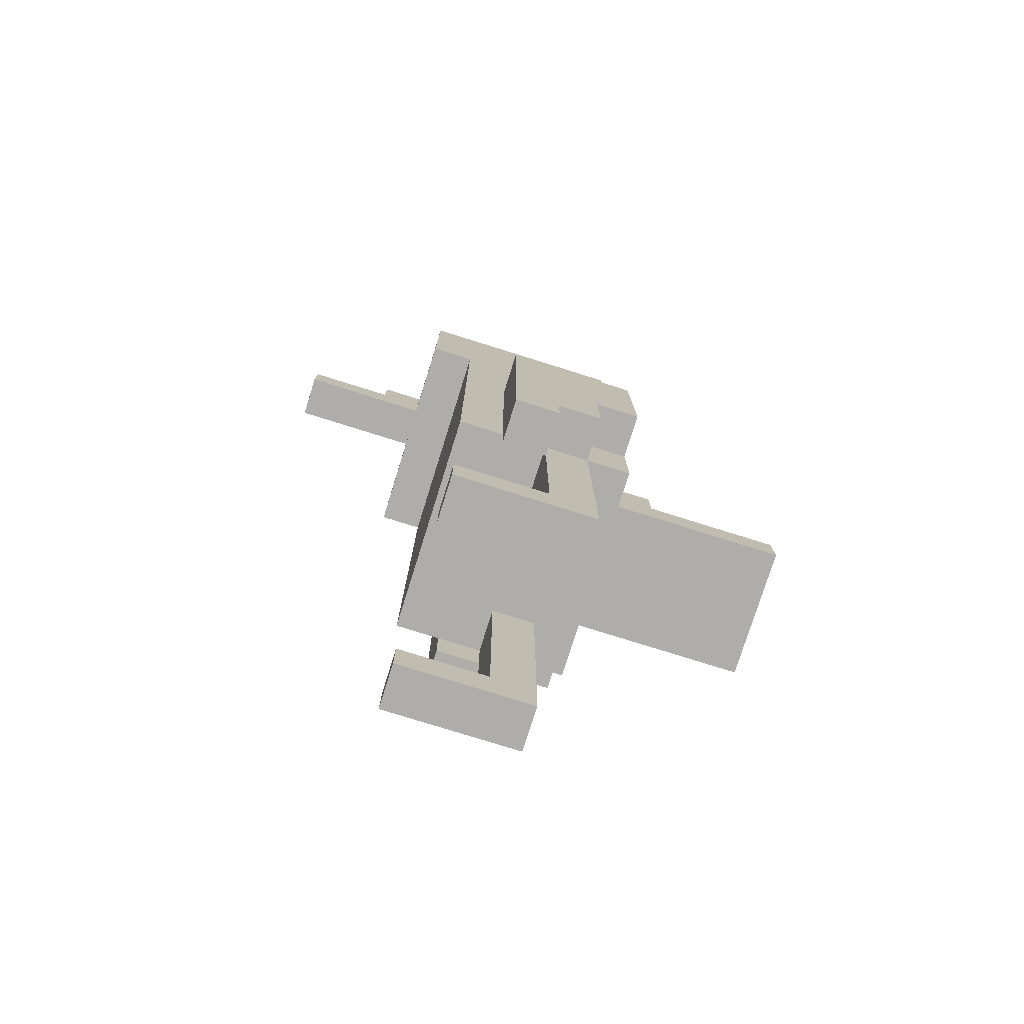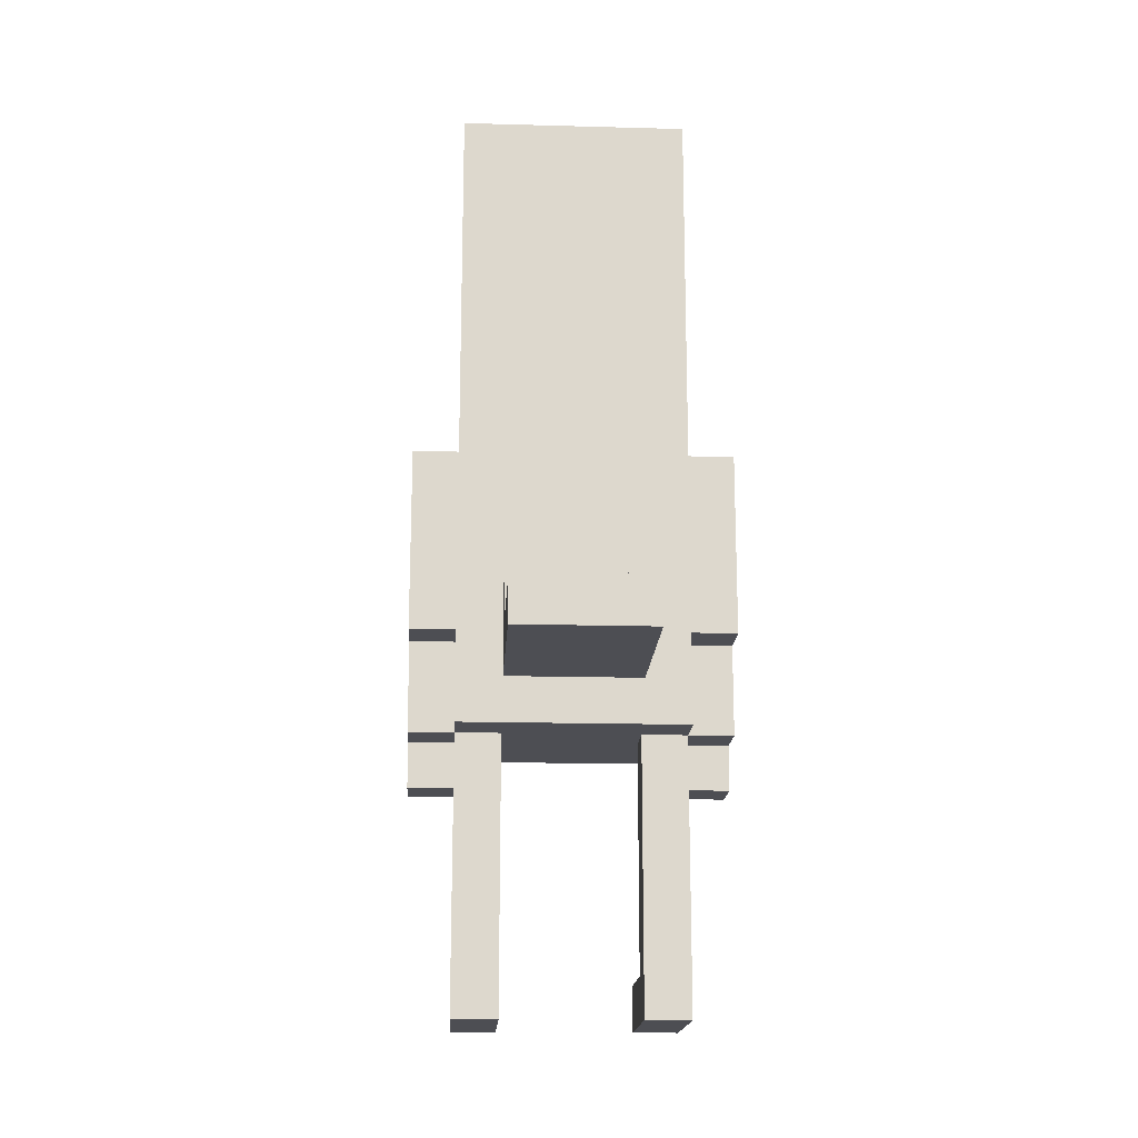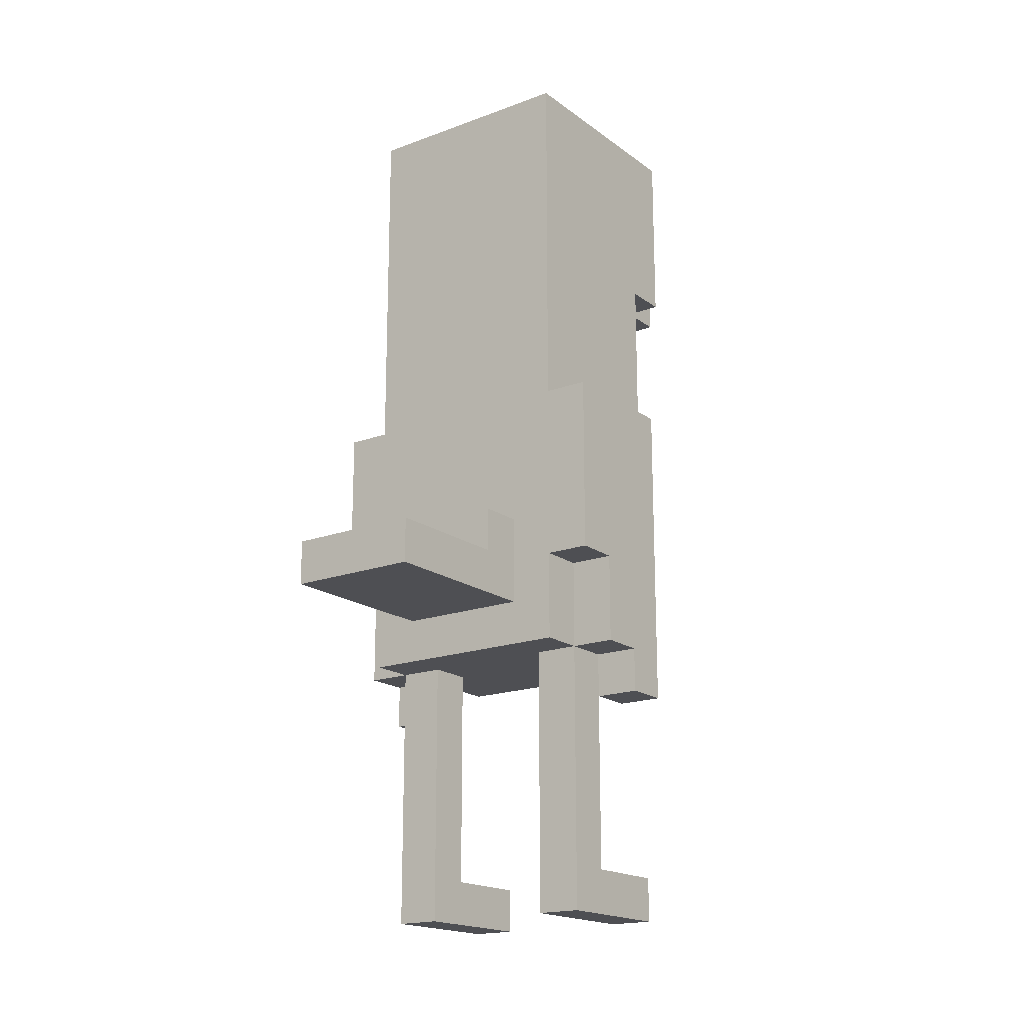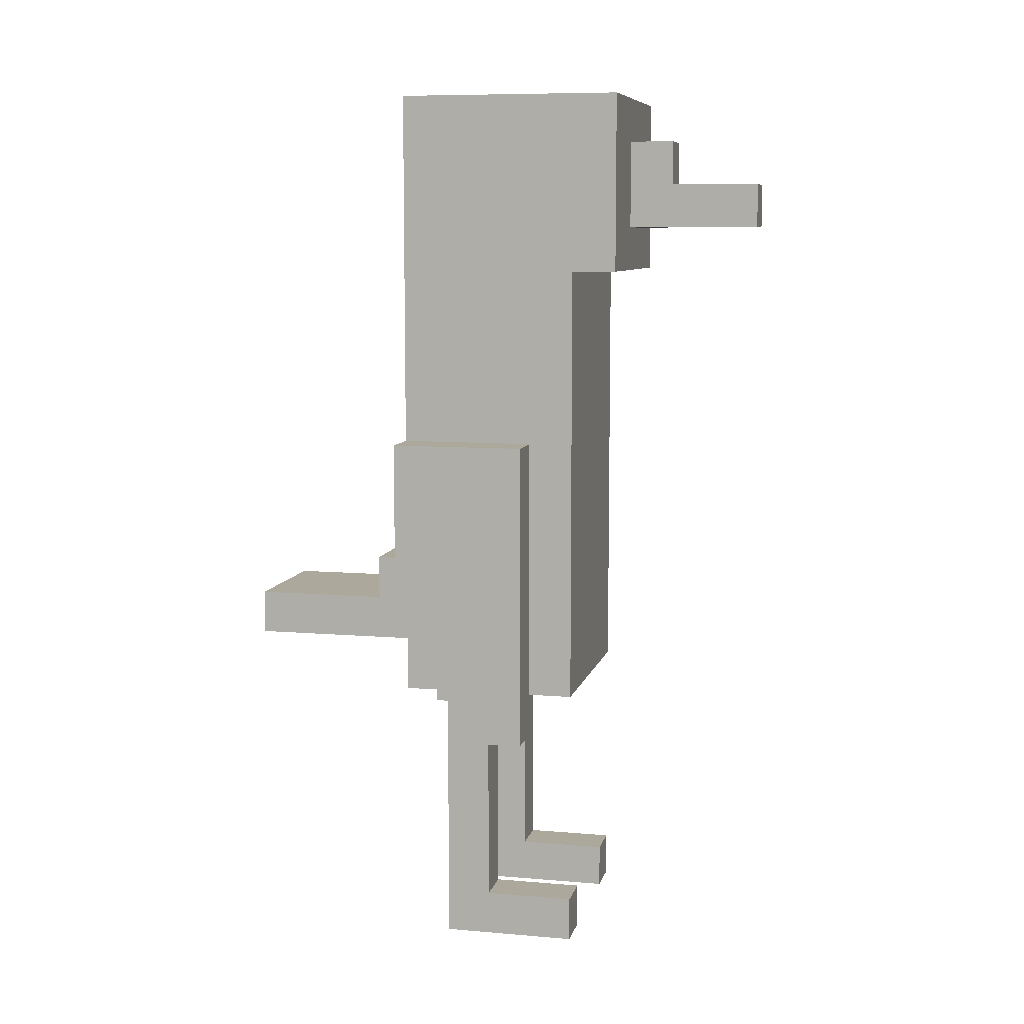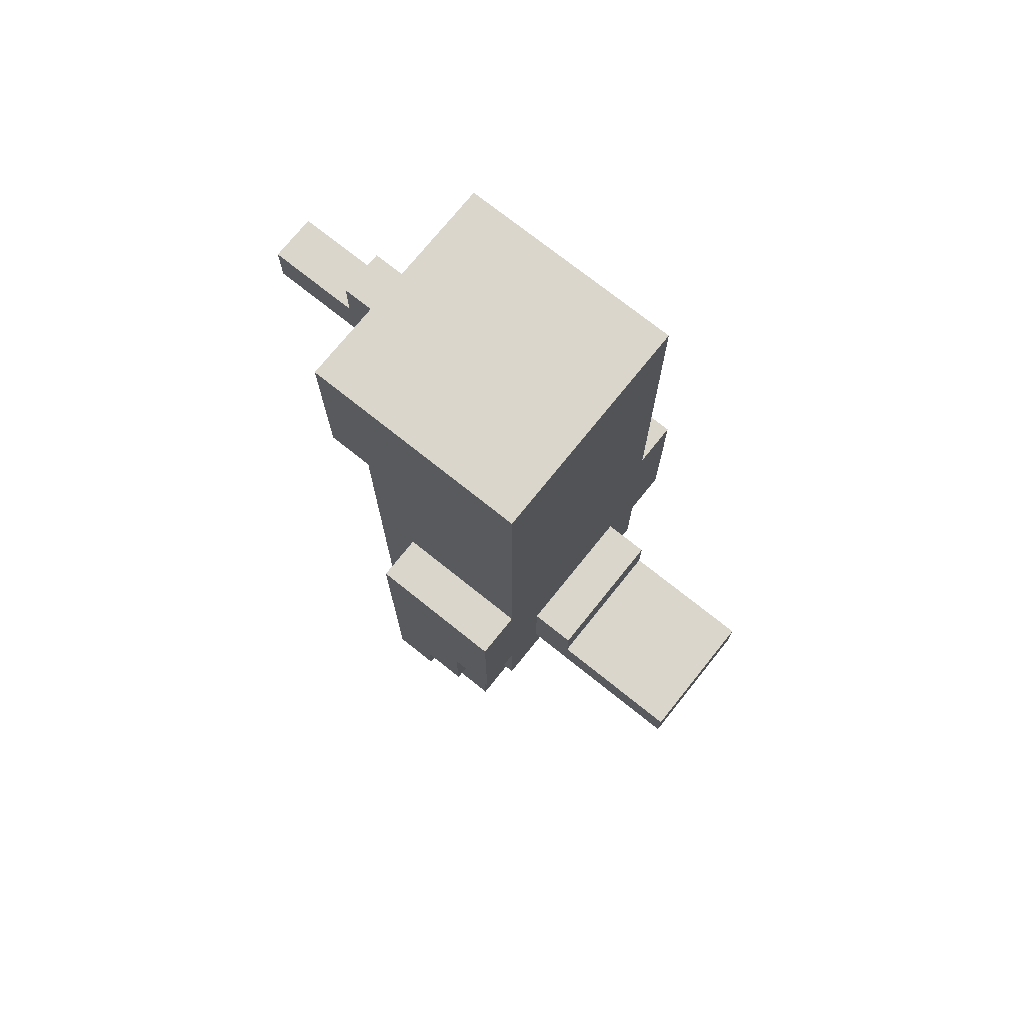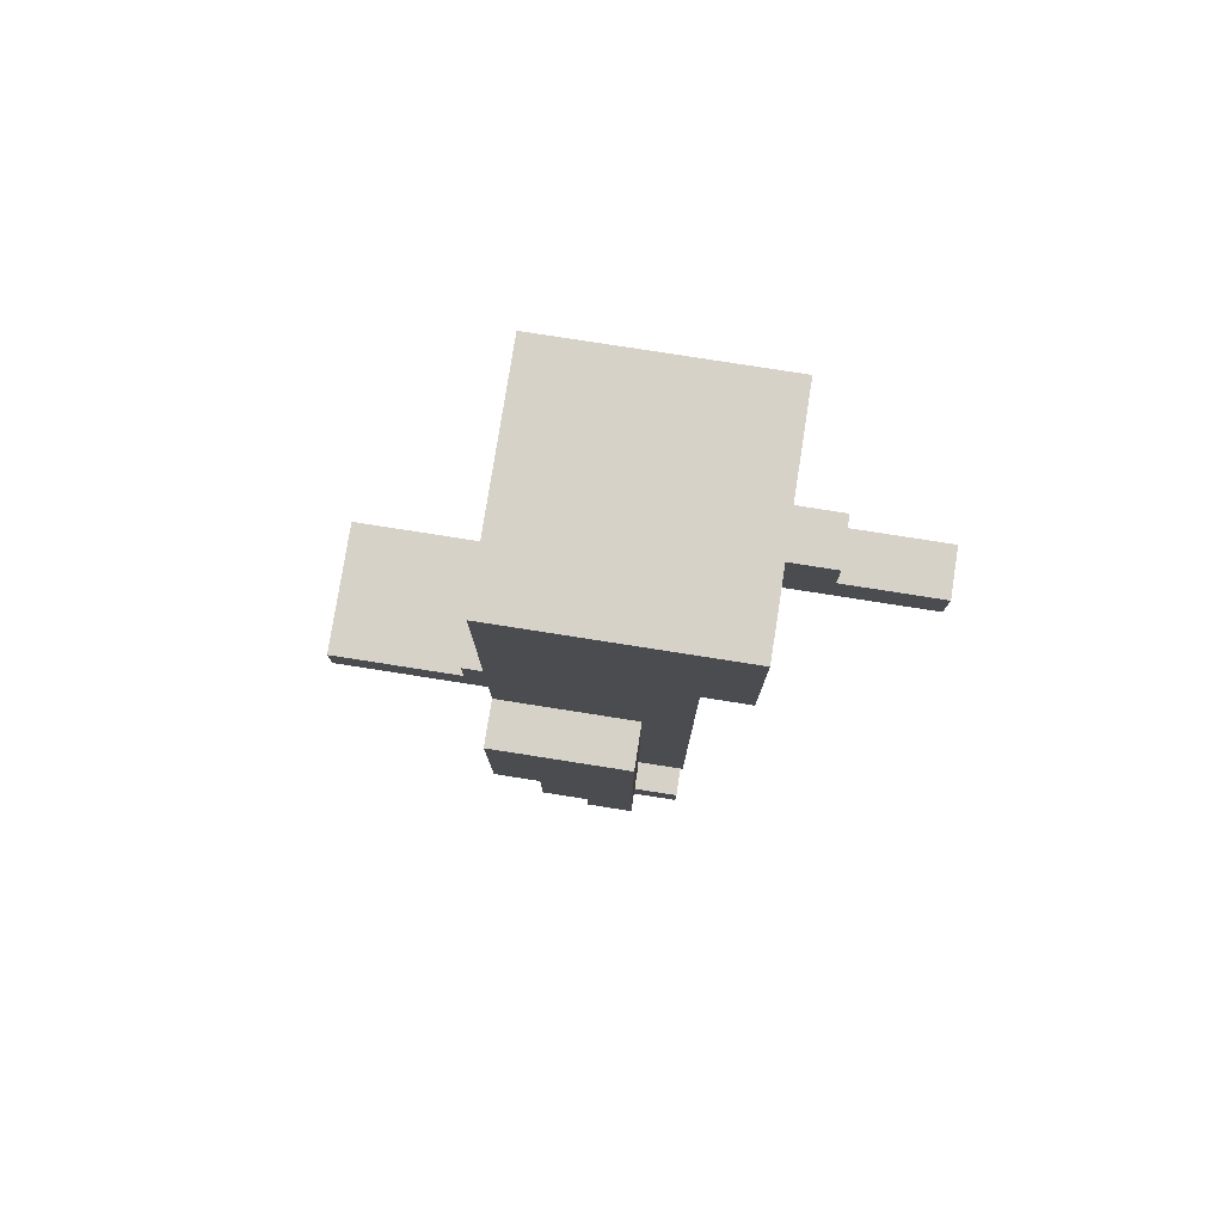
<metadata>
{"format":"obj","ext":"obj","renderer":"f3d","projection":"perspective","resolution":1024,"background":"white","views":[{"elev":-77.4,"azim":72.6,"up":"+Y"},{"elev":-17.3,"azim":176.9,"up":"+Y"},{"elev":-18.1,"azim":-144.1,"up":"+Y"},{"elev":8.5,"azim":-76.9,"up":"+Y"},{"elev":73.5,"azim":128.7,"up":"+Y"},{"elev":78.6,"azim":-81.1,"up":"+Y"}]}
</metadata>
<code>
v -3.5 5 1
v -3.5 5 -0
v -3.5 6 -0
v -3.5 6 -1
v -3.5 8 1
v -3.5 8 -1
v -3.5 8 -2
v -3.5 9 1
v -3.5 9 -2
v -3.5 10 1
v -3.5 10 -2
v -3.5 11 1
v -3.5 11 -2
v -3.5 12 1
v -3.5 12 -2
v -2.5 0 2
v -2.5 0 -1
v -2.5 1 2
v -2.5 1 -0
v -2.5 2 -0
v -2.5 2 -1
v -2.5 5 -0
v -2.5 6 2
v -2.5 6 1
v -2.5 6 -0
v -2.5 6 -1
v -2.5 6 -2
v -2.5 8 1
v -2.5 8 -1
v -2.5 8 -2
v -2.5 9 1
v -2.5 10 1
v -2.5 11 1
v -2.5 12 1
v -2.5 12 -2
v -2.5 14 2
v -2.5 14 -2
v -2.5 15 2
v -2.5 15 -2
v -2.5 16 3
v -2.5 16 2
v -2.5 17 1
v -2.5 17 -0
v -2.5 18 1
v -2.5 18 -0
v -2.5 20 3
v -2.5 20 -2
v -1.5 7 -2
v -1.5 7 -6
v -1.5 8 -3
v -1.5 8 -6
v -1.5 9 -2
v -1.5 9 -3
v -0.5 17 6
v -0.5 17 3
v -0.5 18 6
v -0.5 18 4
v -0.5 18 3
v -0.5 19 4
v -0.5 19 3
v 1.5 0 2
v 1.5 0 -1
v 1.5 1 2
v 1.5 1 -0
v 1.5 2 -0
v 1.5 2 -1
v 1.5 6 -0
v 1.5 6 -1
v 2.5 5 1
v 2.5 5 -0
v 2.5 6 1
v 2.5 6 -0
v -2.5 5 1
v -2.5 5 -0
v -2.5 6 1
v -2.5 6 -0
v -1.5 0 2
v -1.5 0 -1
v -1.5 1 2
v -1.5 1 -0
v -1.5 2 -0
v -1.5 2 -1
v -1.5 6 -0
v -1.5 6 -1
v 0.5 17 6
v 0.5 17 3
v 0.5 18 6
v 0.5 18 4
v 0.5 18 3
v 0.5 19 4
v 0.5 19 3
v 1.5 7 -2
v 1.5 7 -6
v 1.5 8 -3
v 1.5 8 -6
v 1.5 9 -2
v 1.5 9 -3
v 2.5 0 2
v 2.5 0 -1
v 2.5 1 2
v 2.5 1 -0
v 2.5 2 -0
v 2.5 2 -1
v 2.5 5 -0
v 2.5 6 2
v 2.5 6 1
v 2.5 6 -0
v 2.5 6 -1
v 2.5 6 -2
v 2.5 8 1
v 2.5 8 -1
v 2.5 8 -2
v 2.5 9 1
v 2.5 10 1
v 2.5 11 1
v 2.5 12 1
v 2.5 12 -2
v 2.5 14 2
v 2.5 14 -2
v 2.5 15 2
v 2.5 15 -2
v 2.5 16 3
v 2.5 16 2
v 2.5 17 1
v 2.5 17 -0
v 2.5 18 1
v 2.5 18 -0
v 2.5 20 3
v 2.5 20 -2
v 3.5 5 1
v 3.5 5 -0
v 3.5 6 -0
v 3.5 6 -1
v 3.5 8 1
v 3.5 8 -1
v 3.5 8 -2
v 3.5 9 1
v 3.5 9 -2
v 3.5 10 1
v 3.5 10 -2
v 3.5 11 1
v 3.5 11 -2
v 3.5 12 1
v 3.5 12 -2
v -0.5 17 6
v -0.5 18 6
v 0.5 17 6
v 0.5 18 6
v -0.5 18 4
v -0.5 19 4
v 0.5 18 4
v 0.5 19 4
v -2.5 16 3
v -2.5 20 3
v -0.5 17 3
v -0.5 18 3
v -0.5 19 3
v 0.5 17 3
v 0.5 18 3
v 0.5 19 3
v 2.5 16 3
v 2.5 20 3
v -2.5 0 2
v -2.5 1 2
v -2.5 6 2
v -2.5 14 2
v -2.5 15 2
v -2.5 16 2
v -1.5 0 2
v -1.5 1 2
v -0.5 7 2
v -0.5 8 2
v 0.5 7 2
v 0.5 8 2
v 1.5 0 2
v 1.5 1 2
v 2.5 0 2
v 2.5 1 2
v 2.5 6 2
v 2.5 14 2
v 2.5 15 2
v 2.5 16 2
v -3.5 5 1
v -3.5 8 1
v -3.5 9 1
v -3.5 10 1
v -3.5 11 1
v -3.5 12 1
v -2.5 5 1
v -2.5 6 1
v -2.5 8 1
v -2.5 9 1
v -2.5 10 1
v -2.5 11 1
v -2.5 12 1
v 2.5 5 1
v 2.5 6 1
v 2.5 8 1
v 2.5 9 1
v 2.5 10 1
v 2.5 11 1
v 2.5 12 1
v 3.5 5 1
v 3.5 8 1
v 3.5 9 1
v 3.5 10 1
v 3.5 11 1
v 3.5 12 1
v -2.5 1 -0
v -2.5 2 -0
v -2.5 5 -0
v -2.5 6 -0
v -1.5 1 -0
v -1.5 2 -0
v -1.5 6 -0
v 1.5 1 -0
v 1.5 2 -0
v 1.5 6 -0
v 2.5 1 -0
v 2.5 2 -0
v 2.5 5 -0
v 2.5 6 -0
v -3.5 5 -0
v -3.5 6 -0
v -2.5 5 -0
v -2.5 6 -0
v 2.5 5 -0
v 2.5 6 -0
v 3.5 5 -0
v 3.5 6 -0
v -3.5 6 -1
v -3.5 8 -1
v -2.5 0 -1
v -2.5 2 -1
v -2.5 6 -1
v -2.5 8 -1
v -1.5 0 -1
v -1.5 2 -1
v -1.5 6 -1
v 1.5 0 -1
v 1.5 2 -1
v 1.5 6 -1
v 2.5 0 -1
v 2.5 2 -1
v 2.5 6 -1
v 2.5 8 -1
v 3.5 6 -1
v 3.5 8 -1
v -3.5 8 -2
v -3.5 9 -2
v -3.5 10 -2
v -3.5 11 -2
v -3.5 12 -2
v -2.5 6 -2
v -2.5 8 -2
v -2.5 9 -2
v -2.5 10 -2
v -2.5 11 -2
v -2.5 12 -2
v -2.5 14 -2
v -2.5 15 -2
v -2.5 20 -2
v -1.5 7 -2
v -1.5 9 -2
v 1.5 7 -2
v 1.5 9 -2
v 2.5 6 -2
v 2.5 8 -2
v 2.5 9 -2
v 2.5 10 -2
v 2.5 11 -2
v 2.5 12 -2
v 2.5 14 -2
v 2.5 15 -2
v 2.5 20 -2
v 3.5 8 -2
v 3.5 9 -2
v 3.5 10 -2
v 3.5 11 -2
v 3.5 12 -2
v -1.5 8 -3
v -1.5 9 -3
v 1.5 8 -3
v 1.5 9 -3
v -1.5 7 -6
v -1.5 8 -6
v 1.5 7 -6
v 1.5 8 -6
v -2.5 0 2
v -1.5 0 2
v 1.5 0 2
v 2.5 0 2
v -2.5 0 -1
v -1.5 0 -1
v 1.5 0 -1
v 2.5 0 -1
v -3.5 5 1
v -2.5 5 1
v 2.5 5 1
v 3.5 5 1
v -3.5 5 -0
v -2.5 5 -0
v 2.5 5 -0
v 3.5 5 -0
v -2.5 6 2
v 2.5 6 2
v -2.5 6 1
v 2.5 6 1
v -3.5 6 -0
v -2.5 6 -0
v -1.5 6 -0
v 1.5 6 -0
v 2.5 6 -0
v 3.5 6 -0
v -3.5 6 -1
v -2.5 6 -1
v -1.5 6 -1
v 1.5 6 -1
v 2.5 6 -1
v 3.5 6 -1
v -2.5 6 -2
v 2.5 6 -2
v -1.5 7 -2
v 1.5 7 -2
v -1.5 7 -6
v 1.5 7 -6
v -3.5 8 -1
v -2.5 8 -1
v 2.5 8 -1
v 3.5 8 -1
v -3.5 8 -2
v -2.5 8 -2
v 2.5 8 -2
v 3.5 8 -2
v -2.5 16 3
v 2.5 16 3
v -2.5 16 2
v 2.5 16 2
v -0.5 17 6
v 0.5 17 6
v -0.5 17 3
v 0.5 17 3
v -2.5 1 2
v -1.5 1 2
v 1.5 1 2
v 2.5 1 2
v -2.5 1 -0
v -1.5 1 -0
v 1.5 1 -0
v 2.5 1 -0
v -1.5 8 -3
v 1.5 8 -3
v -1.5 8 -6
v 1.5 8 -6
v -1.5 9 -2
v 1.5 9 -2
v -1.5 9 -3
v 1.5 9 -3
v -3.5 12 1
v -2.5 12 1
v 2.5 12 1
v 3.5 12 1
v -3.5 12 -2
v -2.5 12 -2
v 2.5 12 -2
v 3.5 12 -2
v -0.5 18 6
v 0.5 18 6
v -0.5 18 4
v 0.5 18 4
v -0.5 19 4
v 0.5 19 4
v -0.5 19 3
v 0.5 19 3
v -2.5 20 3
v 2.5 20 3
v -2.5 20 -2
v 2.5 20 -2
f 3 2 1
f 5 3 1
f 5 4 3
f 6 4 5
f 8 6 5
f 8 7 6
f 9 7 8
f 10 9 8
f 11 9 10
f 12 11 10
f 13 11 12
f 14 13 12
f 15 13 14
f 18 17 16
f 19 17 18
f 20 17 19
f 21 17 20
f 22 21 20
f 25 21 22
f 26 21 25
f 28 24 23
f 29 27 26
f 30 27 29
f 31 28 23
f 32 31 23
f 33 32 23
f 34 33 23
f 36 34 23
f 36 35 34
f 37 35 36
f 38 37 36
f 39 37 38
f 41 39 38
f 42 39 41
f 42 41 40
f 43 39 42
f 44 42 40
f 44 43 42
f 45 39 43
f 45 43 44
f 46 44 40
f 46 45 44
f 47 39 45
f 47 45 46
f 50 49 48
f 51 49 50
f 52 50 48
f 53 50 52
f 56 55 54
f 57 55 56
f 58 55 57
f 59 58 57
f 60 58 59
f 63 62 61
f 64 62 63
f 65 62 64
f 66 62 65
f 67 66 65
f 68 66 67
f 71 70 69
f 72 70 71
f 73 74 75
f 75 74 76
f 77 78 79
f 79 78 80
f 80 78 81
f 81 78 82
f 81 82 83
f 83 82 84
f 85 86 87
f 87 86 88
f 88 86 89
f 88 89 90
f 90 89 91
f 92 93 94
f 94 93 95
f 92 94 96
f 96 94 97
f 98 99 100
f 100 99 101
f 101 99 102
f 102 99 103
f 102 103 104
f 104 103 107
f 107 103 108
f 105 106 110
f 108 109 111
f 111 109 112
f 105 110 113
f 105 113 114
f 105 114 115
f 105 115 116
f 105 116 118
f 116 117 118
f 118 117 119
f 118 119 120
f 120 119 121
f 120 121 123
f 123 121 124
f 122 123 124
f 124 121 125
f 122 124 126
f 124 125 126
f 125 121 127
f 126 125 127
f 122 126 128
f 126 127 128
f 127 121 129
f 128 127 129
f 130 131 132
f 130 132 134
f 132 133 134
f 134 133 135
f 134 135 137
f 135 136 137
f 137 136 138
f 137 138 139
f 139 138 140
f 139 140 141
f 141 140 142
f 141 142 143
f 143 142 144
f 147 146 145
f 148 146 147
f 151 150 149
f 152 150 151
f 155 154 153
f 156 154 155
f 157 154 156
f 158 155 153
f 160 154 157
f 161 159 158
f 161 160 159
f 161 158 153
f 162 154 160
f 162 160 161
f 169 164 163
f 170 164 169
f 171 166 165
f 172 166 171
f 173 171 165
f 173 172 171
f 174 166 172
f 174 172 173
f 177 176 175
f 178 176 177
f 179 173 165
f 179 174 173
f 180 167 166
f 180 174 179
f 180 166 174
f 181 168 167
f 181 167 180
f 182 168 181
f 189 184 183
f 190 184 189
f 191 185 184
f 191 184 190
f 192 186 185
f 192 185 191
f 193 187 186
f 193 186 192
f 194 188 187
f 194 187 193
f 195 188 194
f 203 197 196
f 203 198 197
f 204 199 198
f 204 198 203
f 205 200 199
f 205 199 204
f 206 201 200
f 206 200 205
f 207 202 201
f 207 201 206
f 208 202 207
f 213 210 209
f 214 212 211
f 214 210 213
f 214 211 210
f 215 212 214
f 219 217 216
f 220 218 217
f 220 217 219
f 221 218 220
f 222 218 221
f 223 224 225
f 225 224 226
f 227 228 229
f 229 228 230
f 231 232 235
f 235 232 236
f 233 234 237
f 234 235 238
f 237 234 238
f 238 235 239
f 240 241 243
f 241 242 244
f 243 241 244
f 244 242 245
f 245 246 247
f 247 246 248
f 249 250 255
f 250 251 256
f 255 250 256
f 251 252 257
f 256 251 257
f 252 253 258
f 257 252 258
f 258 253 259
f 256 257 263
f 254 255 263
f 255 256 263
f 259 260 263
f 258 259 263
f 257 258 263
f 263 260 264
f 254 263 265
f 264 260 266
f 254 265 267
f 265 266 267
f 267 266 268
f 266 260 269
f 268 266 269
f 269 260 270
f 270 260 271
f 271 260 272
f 260 261 273
f 272 260 273
f 261 262 274
f 273 261 274
f 274 262 275
f 268 269 276
f 269 270 277
f 276 269 277
f 270 271 278
f 277 270 278
f 271 272 279
f 278 271 279
f 279 272 280
f 281 282 283
f 283 282 284
f 285 286 287
f 287 286 288
f 293 290 289
f 294 290 293
f 295 292 291
f 296 292 295
f 301 298 297
f 302 298 301
f 303 300 299
f 304 300 303
f 307 306 305
f 308 306 307
f 310 308 307
f 311 308 310
f 312 308 311
f 313 308 312
f 315 310 309
f 316 310 315
f 317 312 311
f 318 312 317
f 319 314 313
f 320 314 319
f 321 318 317
f 321 319 318
f 321 317 316
f 322 319 321
f 325 324 323
f 326 324 325
f 331 328 327
f 332 328 331
f 333 330 329
f 334 330 333
f 337 336 335
f 338 336 337
f 341 340 339
f 342 340 341
f 343 344 347
f 347 344 348
f 345 346 349
f 349 346 350
f 351 352 353
f 353 352 354
f 355 356 357
f 357 356 358
f 359 360 363
f 363 360 364
f 361 362 365
f 365 362 366
f 367 368 369
f 369 368 370
f 371 372 373
f 373 372 374
f 375 376 377
f 377 376 378

</code>
